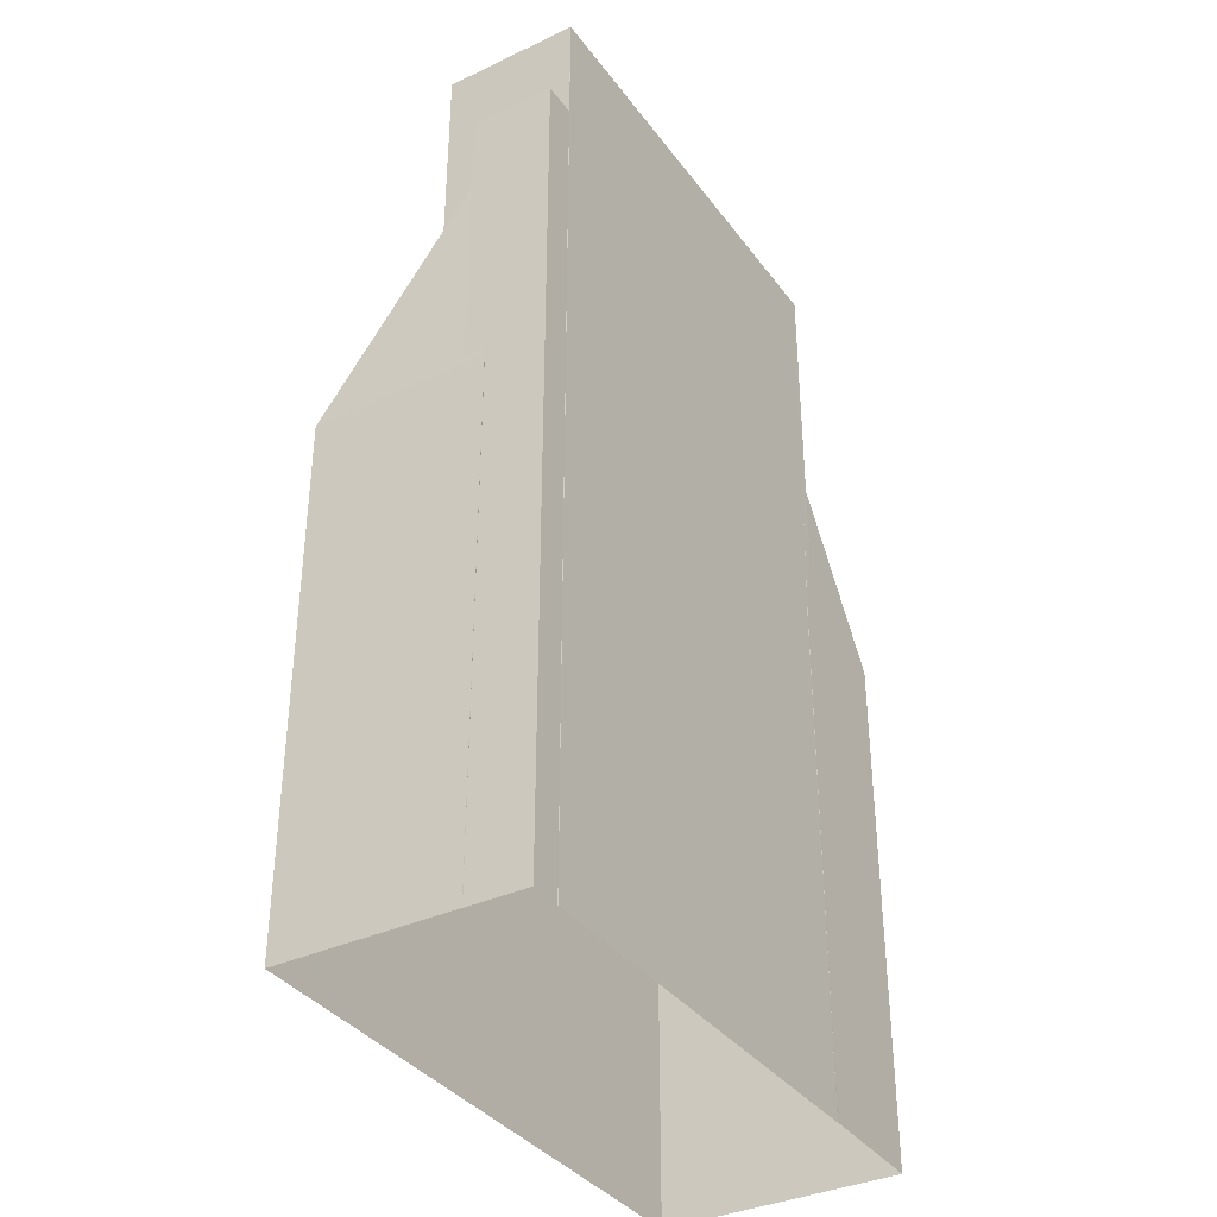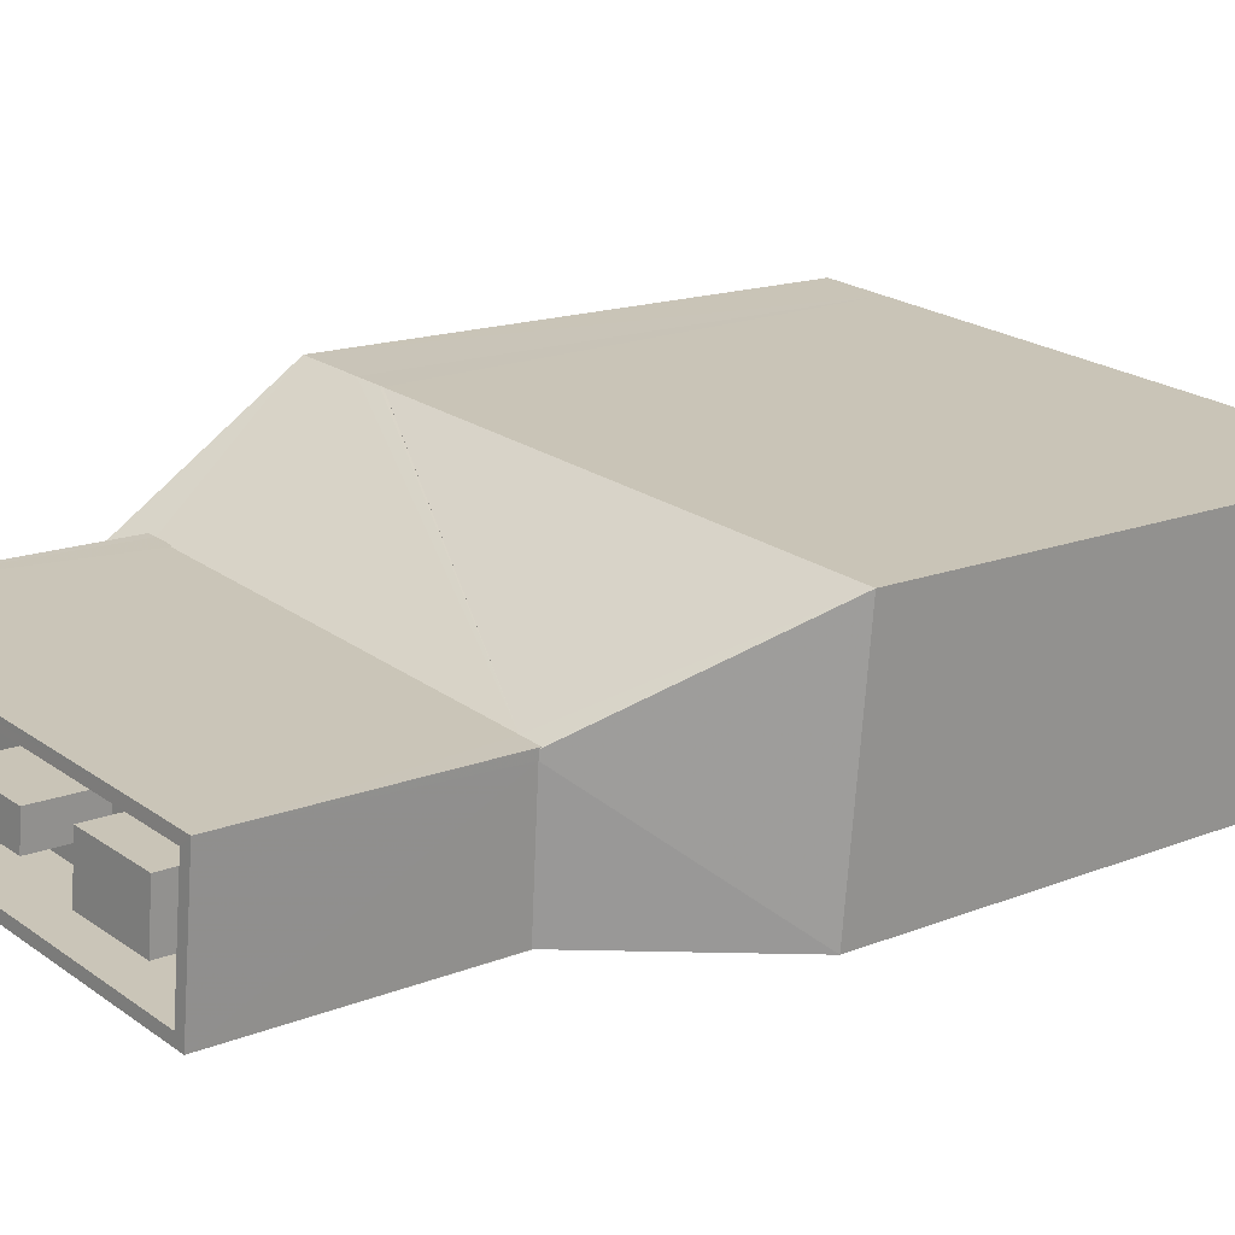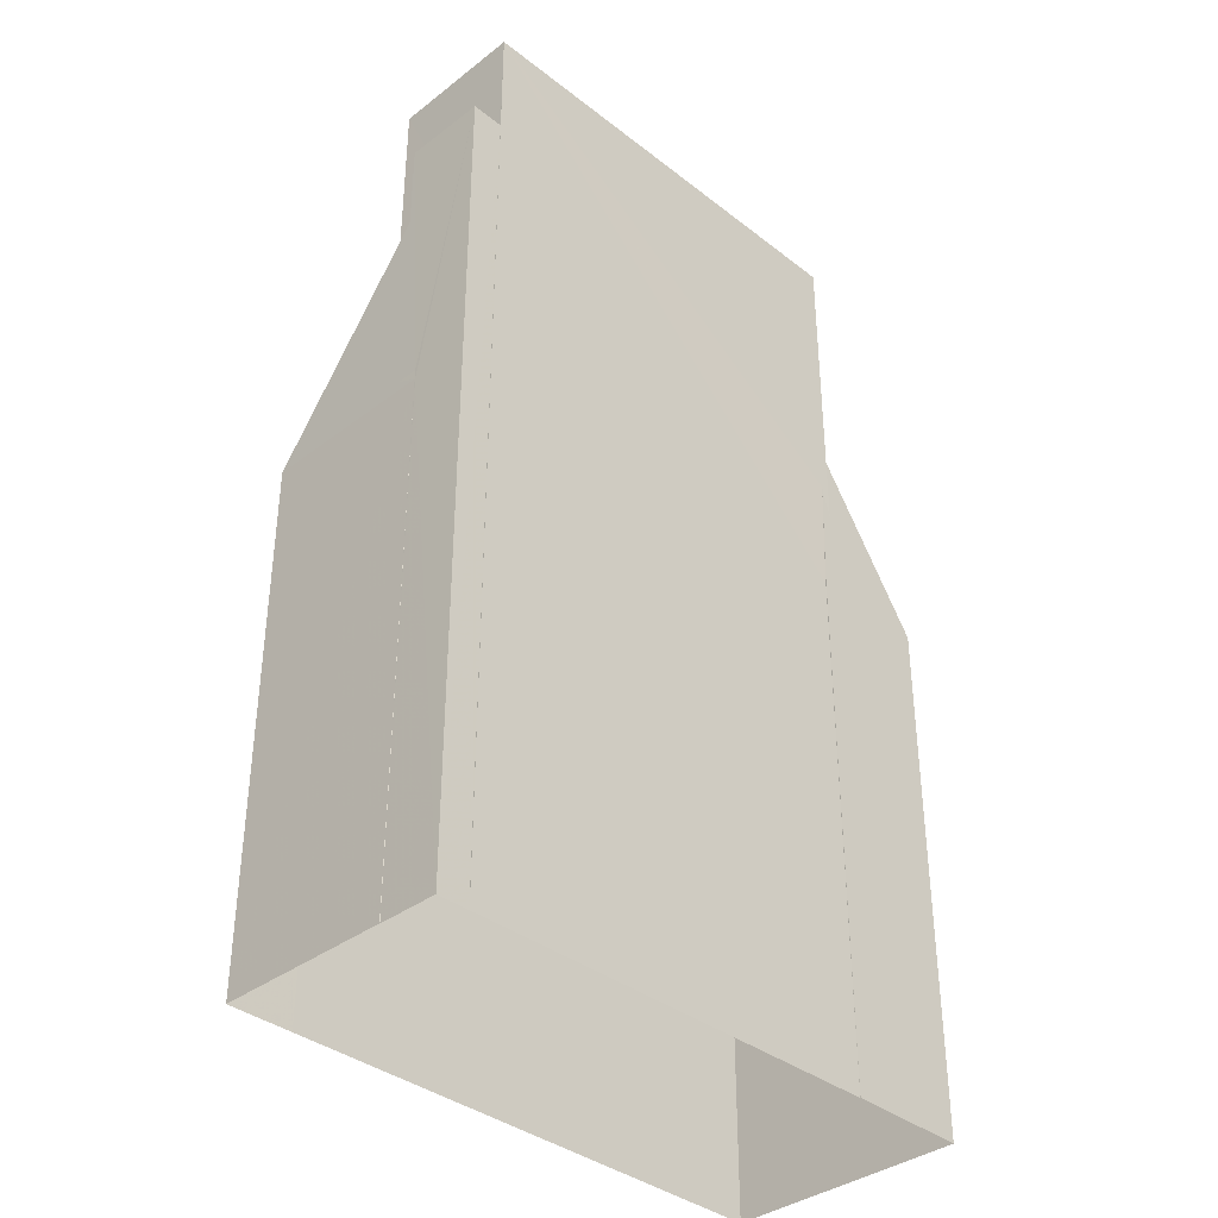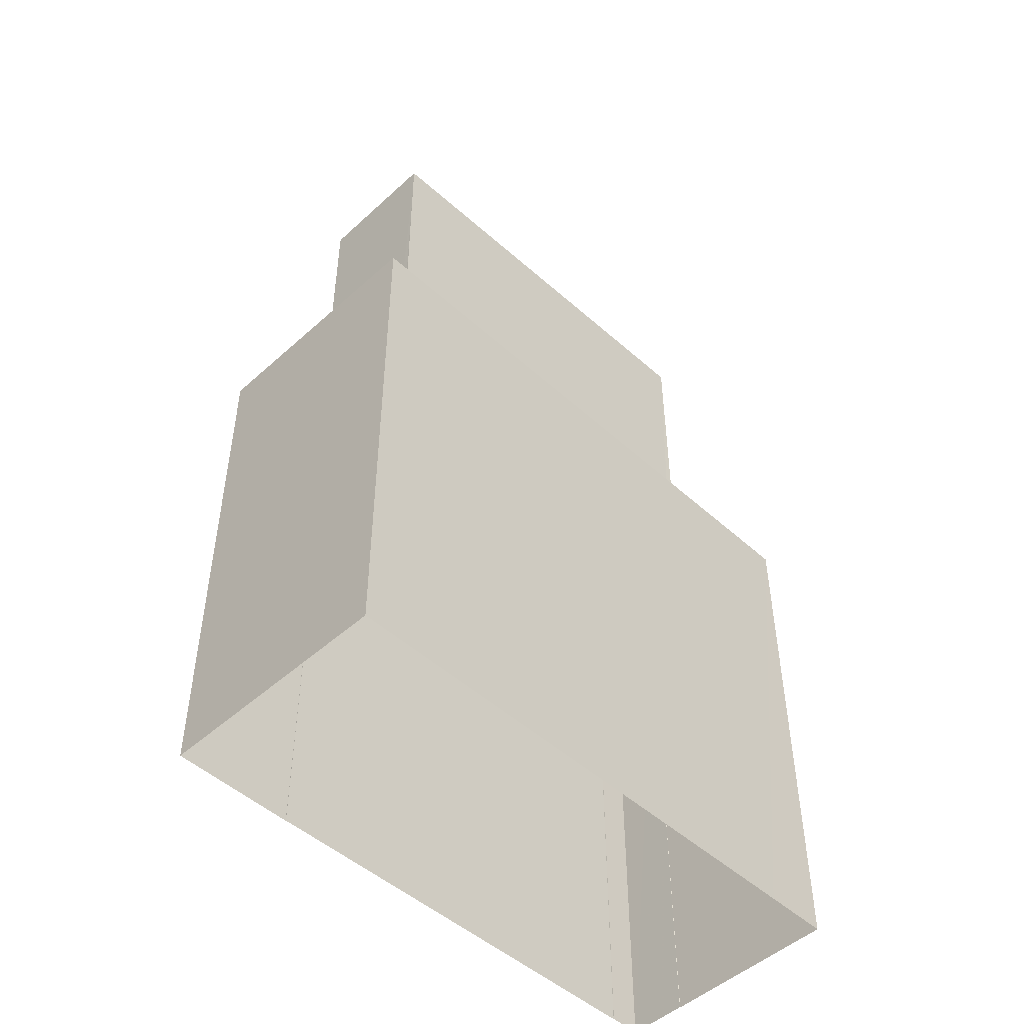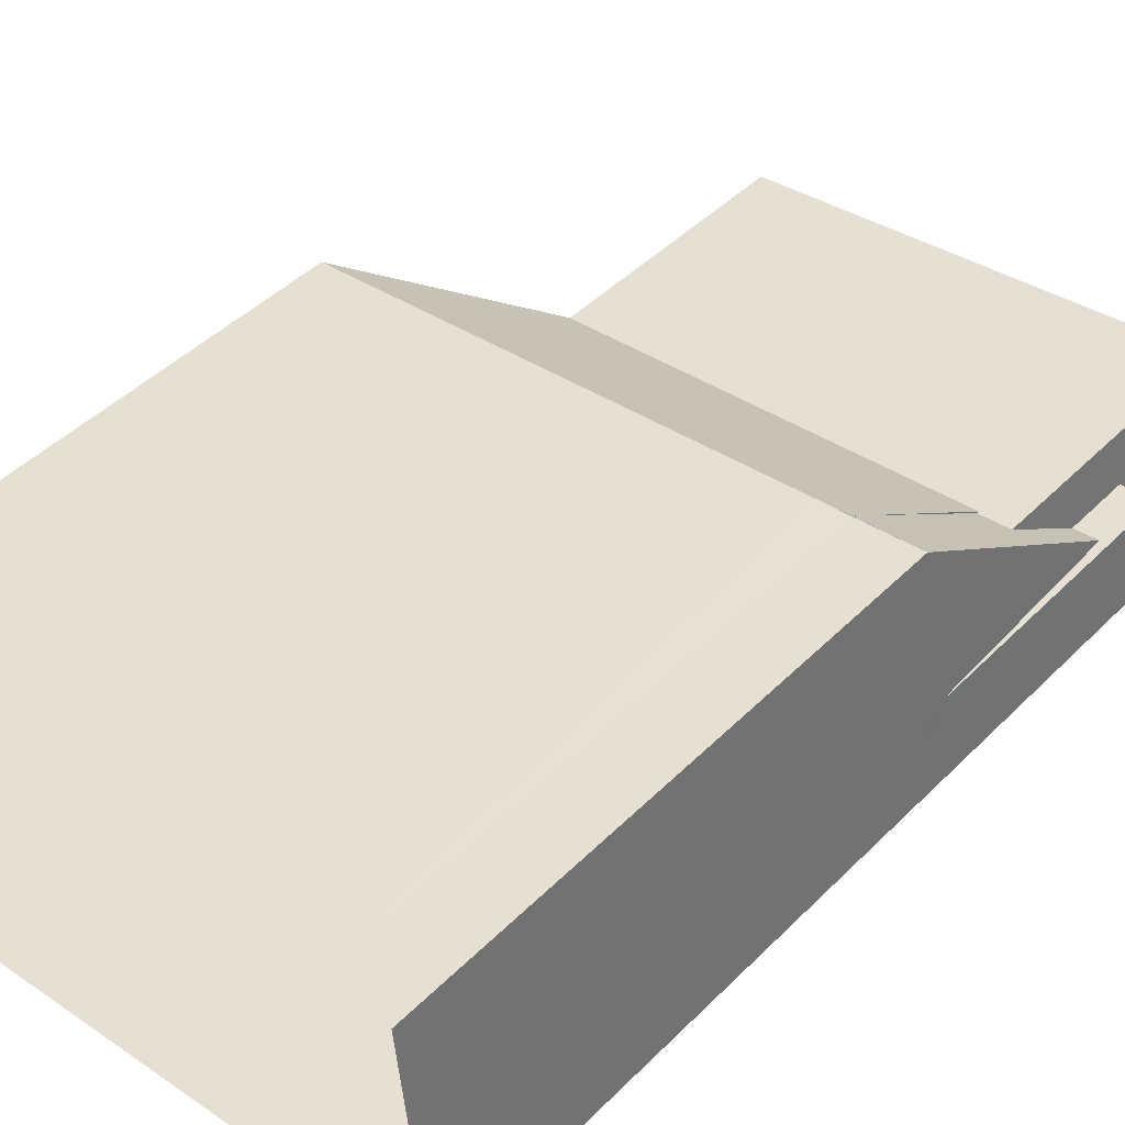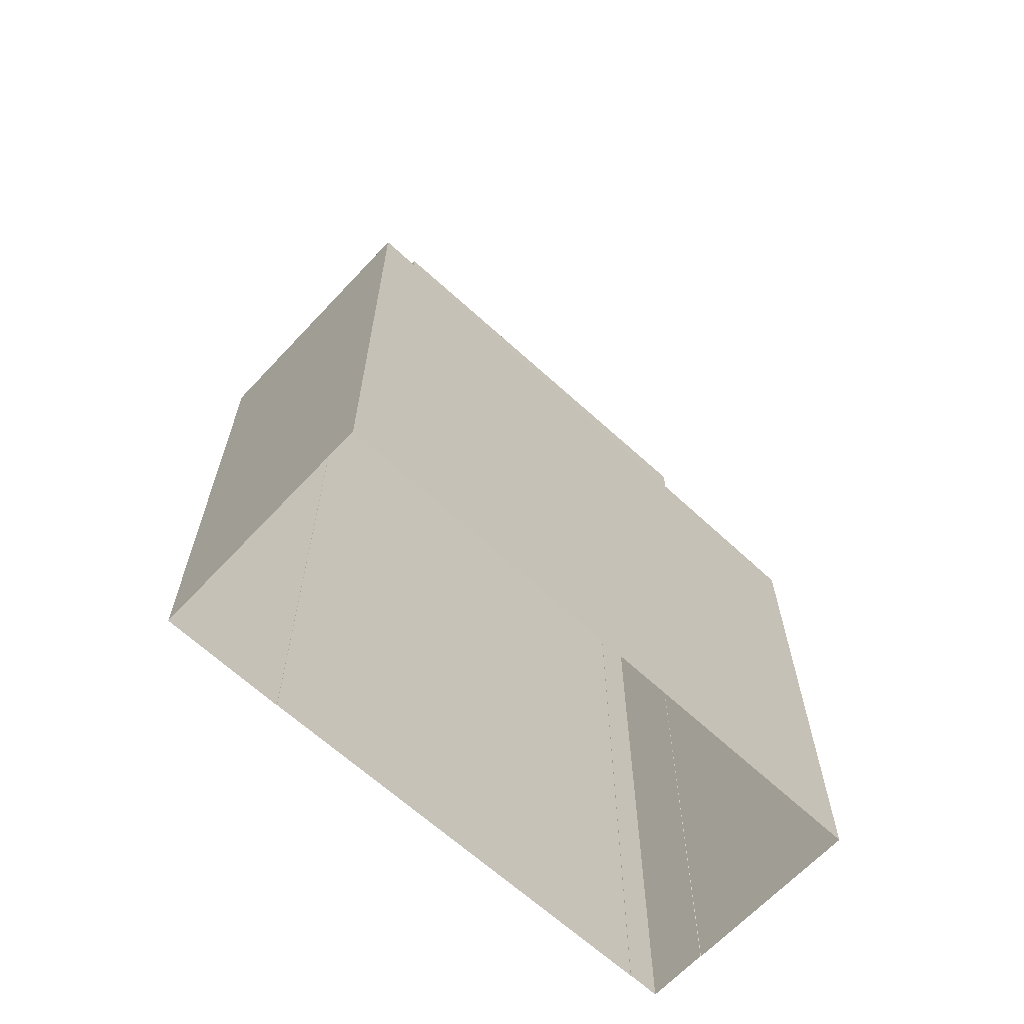
<metadata>
{"format":"obj","ext":"obj","renderer":"f3d","projection":"perspective","resolution":1024,"background":"white","views":[{"elev":-36.3,"azim":-64.6,"up":"+Z"},{"elev":15.1,"azim":49.2,"up":"+Y"},{"elev":-36.9,"azim":-51.4,"up":"+Z"},{"elev":-49.3,"azim":129.1,"up":"+Z"},{"elev":44.9,"azim":-138.7,"up":"+Y"},{"elev":-65.5,"azim":131.1,"up":"+Z"}]}
</metadata>
<code>
v -6977 -3.787e+04 16.7
v -6977 -3.787e+04 16.99
v -6977 -3.787e+04 16.7
v -6977 -3.787e+04 23.27
v -6977 -3.787e+04 17
v -6977 -3.787e+04 16.7
v -6977 -3.787e+04 1.724
v -6977 -3.787e+04 1.724
v -6977 -3.787e+04 1.724
v -6974 -3.787e+04 16.7
v -6975 -3.787e+04 16.7
v -6974 -3.787e+04 16.7
v -6975 -3.787e+04 1.723
v -6974 -3.787e+04 16.7
v -6977 -3.788e+04 1.724
v -6977 -3.787e+04 25.09
v -6977 -3.788e+04 25.09
v -6976 -3.788e+04 25.09
v -6976 -3.788e+04 1.723
v -6976 -3.787e+04 25.09
v -6976 -3.787e+04 23.26
v -6975 -3.787e+04 16.75
v -6975 -3.787e+04 21
v -6975 -3.787e+04 21.07
v -6964 -3.788e+04 19.17
v -6961 -3.788e+04 16.69
v -6964 -3.788e+04 21.18
v -6964 -3.788e+04 20.11
v -6964 -3.788e+04 16.69
v -6964 -3.788e+04 16.69
v -6960 -3.787e+04 1.719
v -6960 -3.787e+04 16.69
v -6961 -3.788e+04 1.718
v -6964 -3.788e+04 1.719
v -6964 -3.788e+04 1.719
v -6976 -3.788e+04 1.723
v -6964 -3.788e+04 28.37
v -6976 -3.788e+04 28.37
v -6976 -3.787e+04 28.37
v -6976 -3.787e+04 20.99
v -6964 -3.787e+04 21.26
v -6963 -3.787e+04 28.37
v -6963 -3.787e+04 21.26
v -6976 -3.787e+04 20.99
v -6963 -3.787e+04 21.32
v -6963 -3.787e+04 21.32
v -6976 -3.787e+04 26.37
v -6976 -3.787e+04 28.37
v -6976 -3.787e+04 26.37
v -6976 -3.788e+04 28.37
v -6976 -3.788e+04 26.37
v -6964 -3.787e+04 28.37
v -6964 -3.787e+04 26.37
v -6964 -3.788e+04 26.37
v -6964 -3.788e+04 28.37
v -6964 -3.788e+04 26.37
v -6969 -3.788e+04 26.37
v -6969 -3.788e+04 28.21
v -6969 -3.788e+04 28.21
v -6969 -3.788e+04 26.37
v -6971 -3.788e+04 26.37
v -6971 -3.788e+04 28.21
v -6971 -3.788e+04 26.37
v -6971 -3.788e+04 28.21
v -6965 -3.788e+04 26.37
v -6965 -3.788e+04 28.2
v -6965 -3.788e+04 28.2
v -6965 -3.788e+04 26.37
v -6967 -3.788e+04 26.37
v -6967 -3.788e+04 28.2
v -6967 -3.788e+04 28.2
v -6967 -3.788e+04 26.37
v -6967 -3.788e+04 26.37
v -6967 -3.788e+04 26.37
v -6974 -3.787e+04 16.75
v -6975 -3.787e+04 16.73
f 33 35 31
f 31 35 13
f 33 34 35
f 7 9 13
f 9 7 8
f 7 19 15
f 19 35 36
f 13 35 19
f 7 13 19
f 1 2 3
f 3 2 4
f 5 2 1
f 6 5 1
f 7 1 8
f 7 6 1
f 1 3 9
f 8 1 9
f 10 11 12
f 12 11 3
f 3 13 9
f 3 11 13
f 14 10 12
f 15 6 7
f 5 16 2
f 17 6 15
f 5 6 17
f 5 17 16
f 18 17 15
f 19 18 15
f 20 4 16
f 16 4 2
f 21 4 20
f 22 23 24
f 25 26 27
f 28 29 25
f 29 26 25
f 30 29 28
f 10 31 13
f 13 11 10
f 32 31 10
f 26 33 31
f 32 26 31
f 26 29 34
f 33 26 34
f 35 34 29
f 30 35 29
f 35 30 36
f 25 37 28
f 30 28 38
f 36 30 38
f 28 37 38
f 20 39 40
f 39 20 38
f 38 18 36
f 36 18 19
f 21 20 40
f 20 18 38
f 41 42 43
f 39 42 24
f 23 44 24
f 44 40 39
f 42 41 24
f 44 39 24
f 27 37 25
f 45 42 37
f 42 46 43
f 45 46 42
f 45 37 27
f 47 48 49
f 49 50 51
f 49 48 50
f 52 47 53
f 52 48 47
f 54 55 56
f 56 52 53
f 56 55 52
f 55 54 51
f 50 55 51
f 57 58 59
f 60 57 59
f 61 59 62
f 61 60 59
f 63 62 64
f 63 61 62
f 63 64 58
f 57 63 58
f 65 66 67
f 68 65 67
f 69 67 70
f 69 68 67
f 70 71 72
f 69 70 72
f 71 73 74
f 72 71 74
f 73 71 66
f 65 73 66
f 23 22 44
f 75 12 76
f 76 3 22
f 22 3 44
f 12 3 76
f 21 40 4
f 40 3 4
f 44 3 40
f 14 12 75
f 18 16 17
f 18 20 16
f 24 76 22
f 24 41 76
f 41 32 10
f 41 75 76
f 32 43 46
f 41 14 75
f 41 10 14
f 41 43 32
f 32 46 45
f 26 32 45
f 45 27 26
f 48 42 39
f 48 52 42
f 56 65 68
f 56 68 54
f 54 69 51
f 63 73 49
f 51 61 49
f 57 74 73
f 69 72 60
f 54 68 69
f 63 57 73
f 61 63 49
f 61 69 60
f 51 69 61
f 53 47 73
f 56 53 65
f 47 49 73
f 53 73 65
f 57 72 74
f 57 60 72
f 48 39 50
f 55 37 42
f 39 38 50
f 52 55 42
f 38 37 55
f 50 38 55
f 64 59 58
f 64 62 59
f 70 67 66
f 71 70 66

</code>
